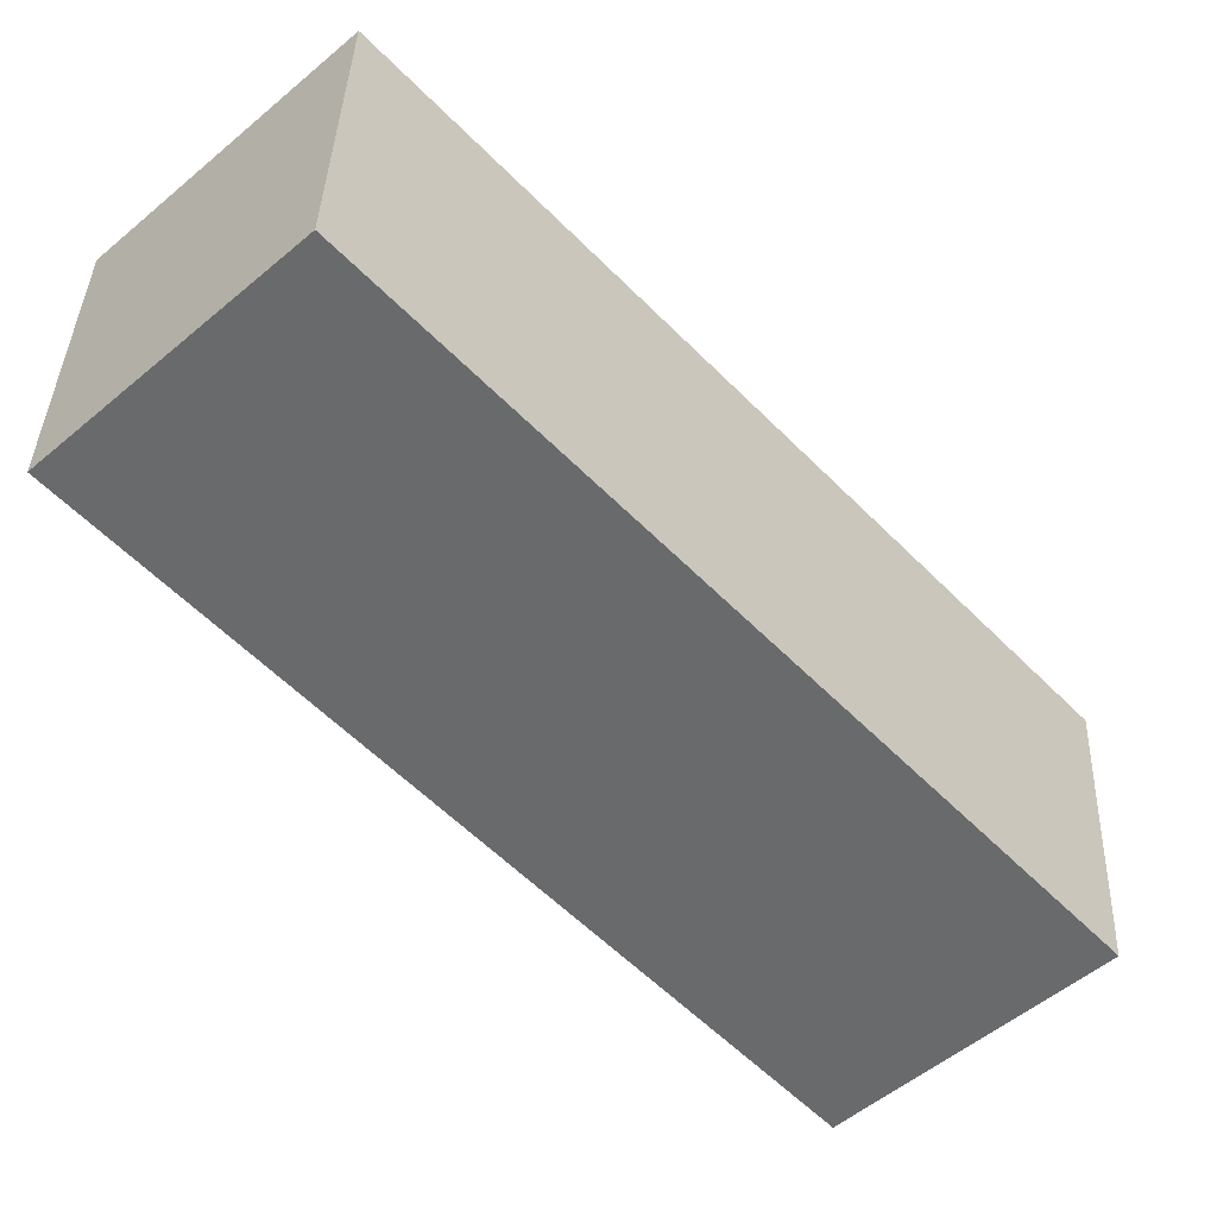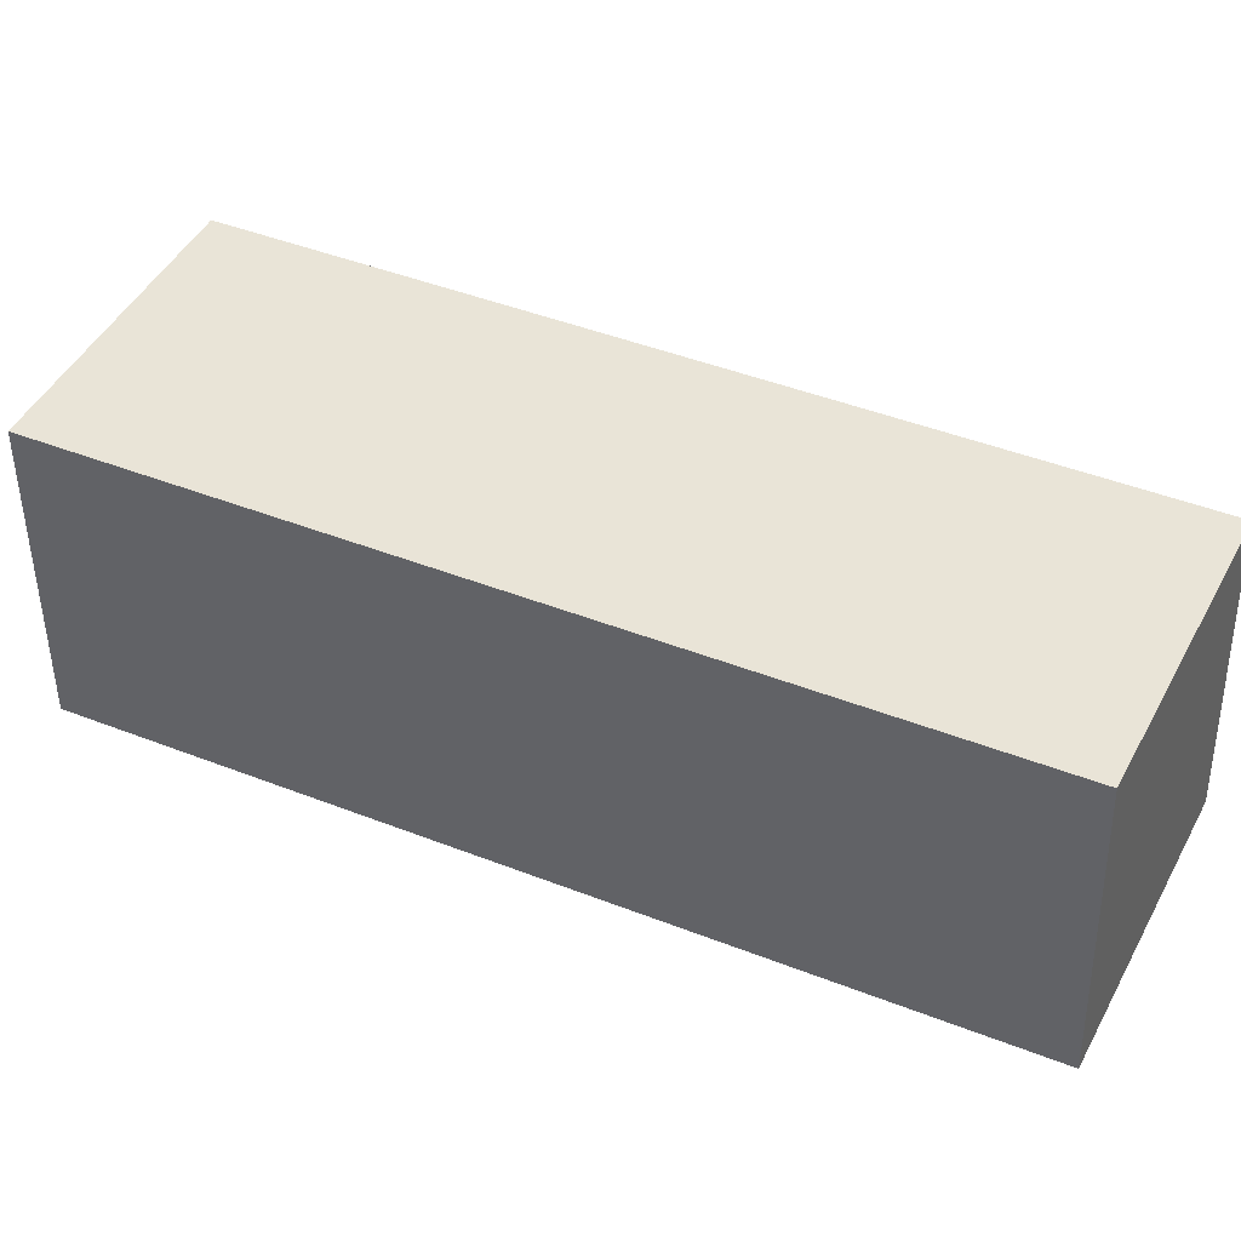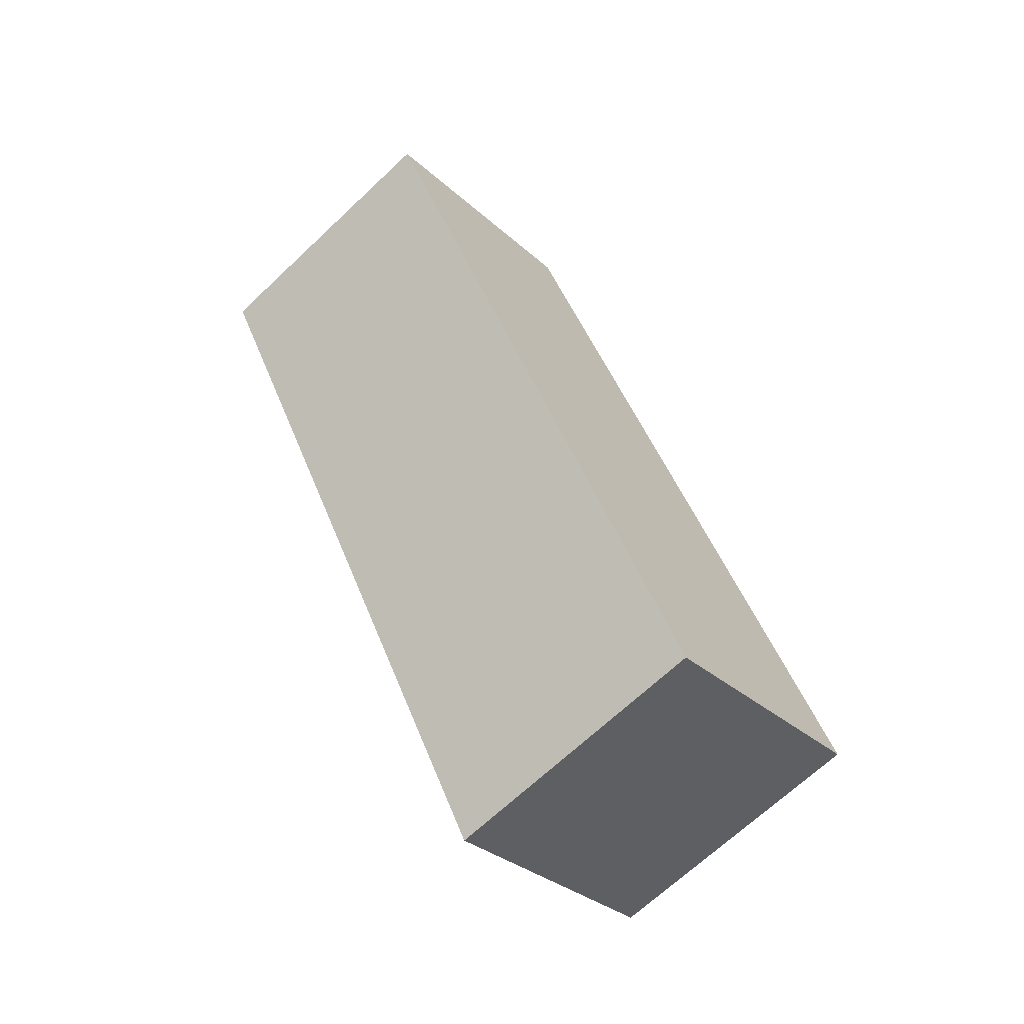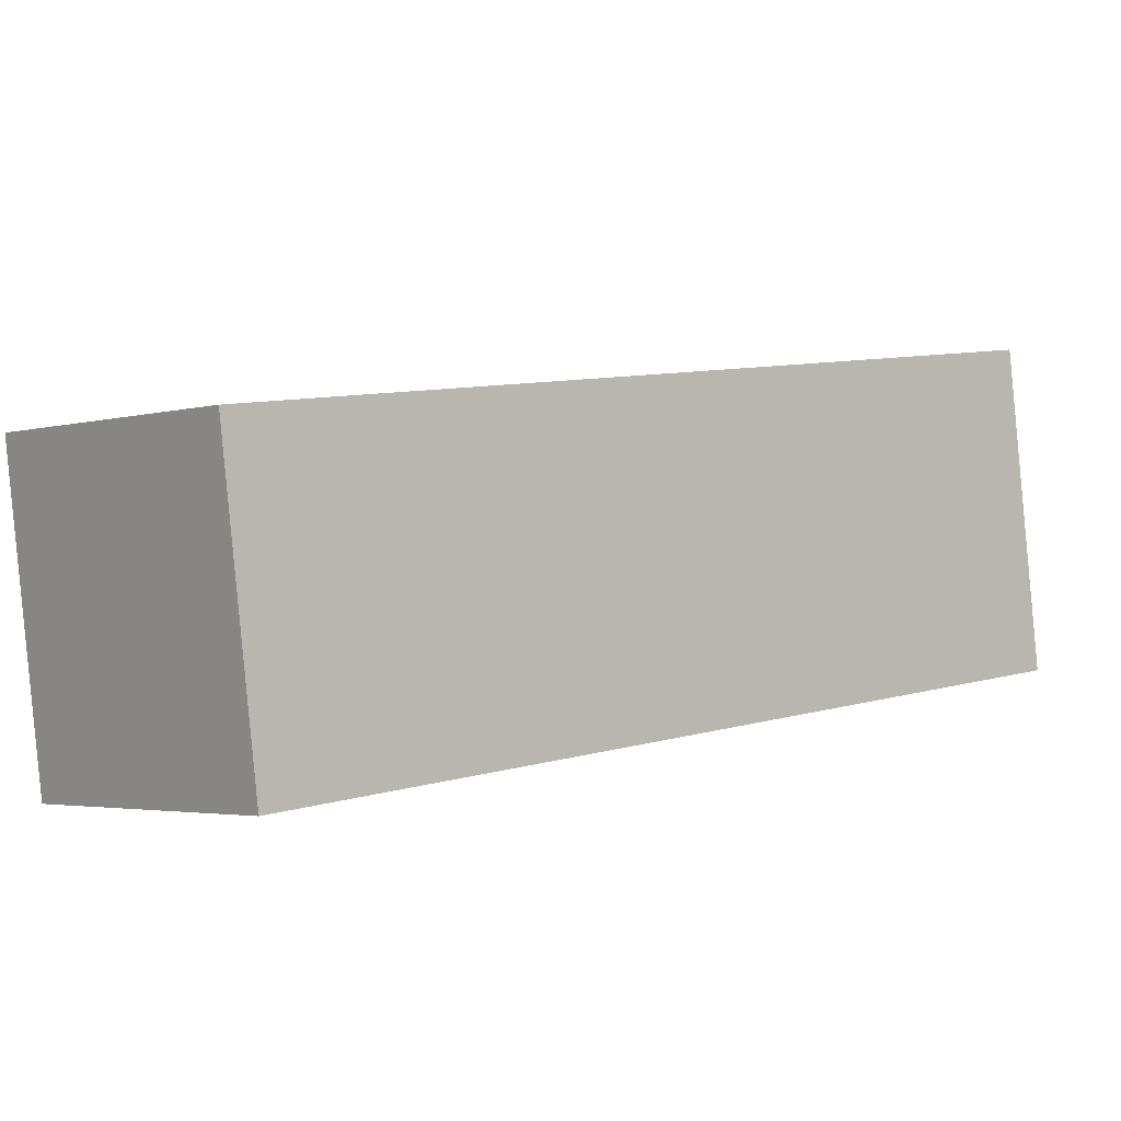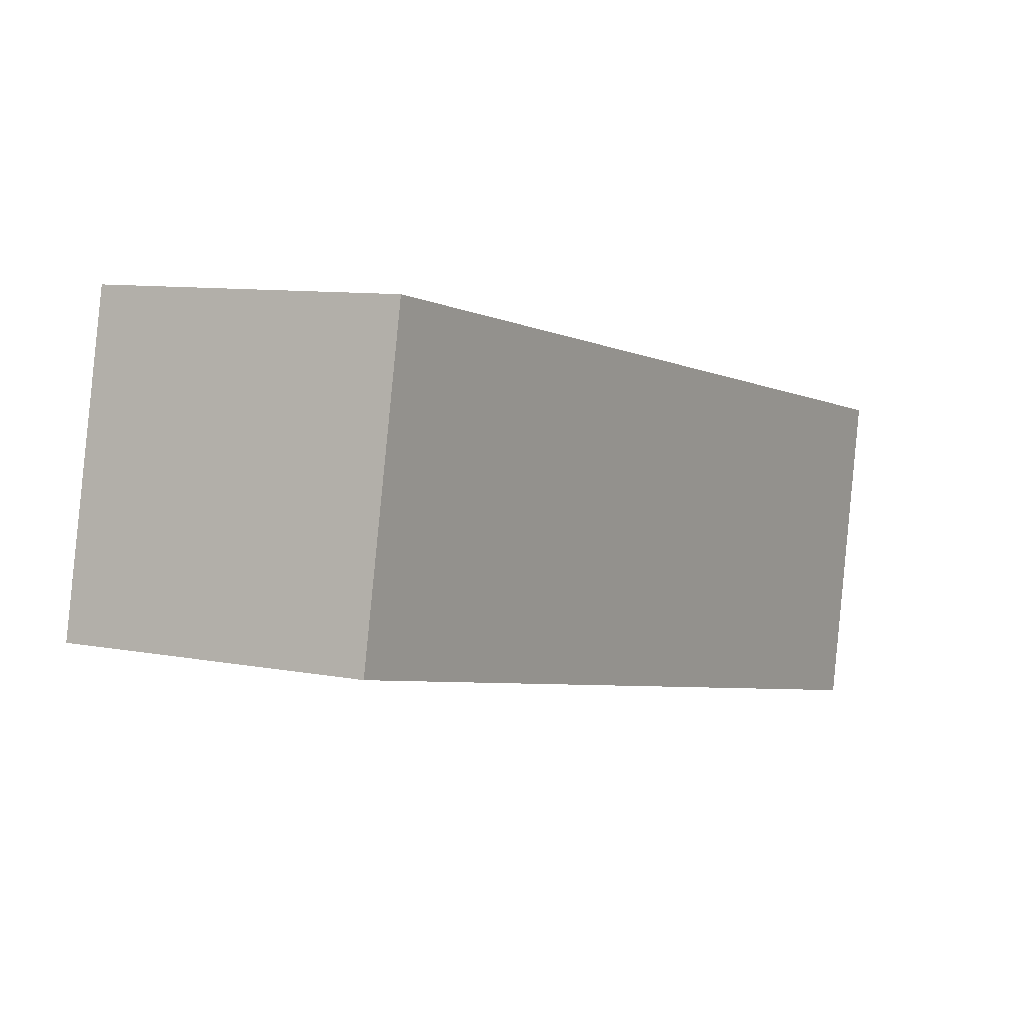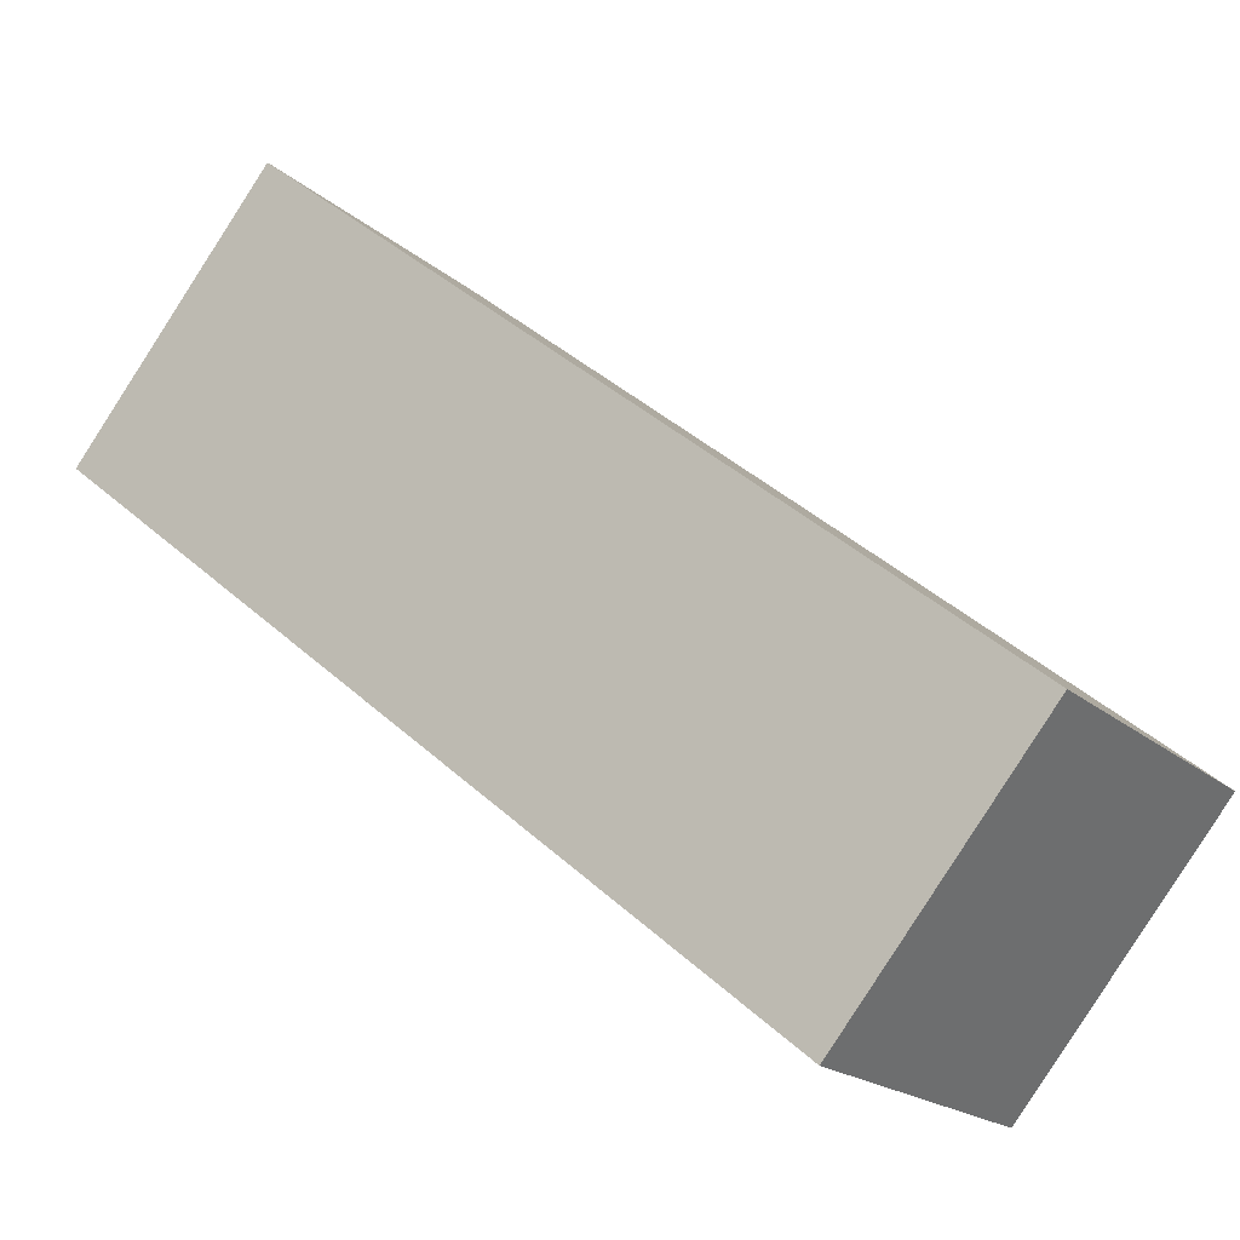
<metadata>
{"format":"obj","ext":"obj","renderer":"f3d","projection":"perspective","resolution":1024,"background":"white","views":[{"elev":-21.4,"azim":39.5,"up":"+Y"},{"elev":-27.0,"azim":91.3,"up":"+Y"},{"elev":-29.0,"azim":-33.4,"up":"+Z"},{"elev":-29.3,"azim":-134.1,"up":"+Y"},{"elev":-32.6,"azim":-154.6,"up":"+Y"},{"elev":71.4,"azim":-54.5,"up":"+Y"}]}
</metadata>
<code>
o Cube
v 0.1279 0.03102 -0.3821
v 0.2043 -0.1798 -0.2761
v -0.02917 -0.2634 -0.274
v 0.02675 0.3298 0.2851
v -0.2067 0.2462 0.2872
v -0.1056 -0.05258 -0.38
v 0.1032 0.1191 0.3911
v -0.1303 0.03546 0.3931
f 8 5 6
f 6 5 4
f 8 6 3
f 5 8 4
f 1 6 4
f 3 7 8
f 2 4 7
f 4 8 7
f 6 2 3
f 1 2 6
f 3 2 7
f 2 1 4

</code>
